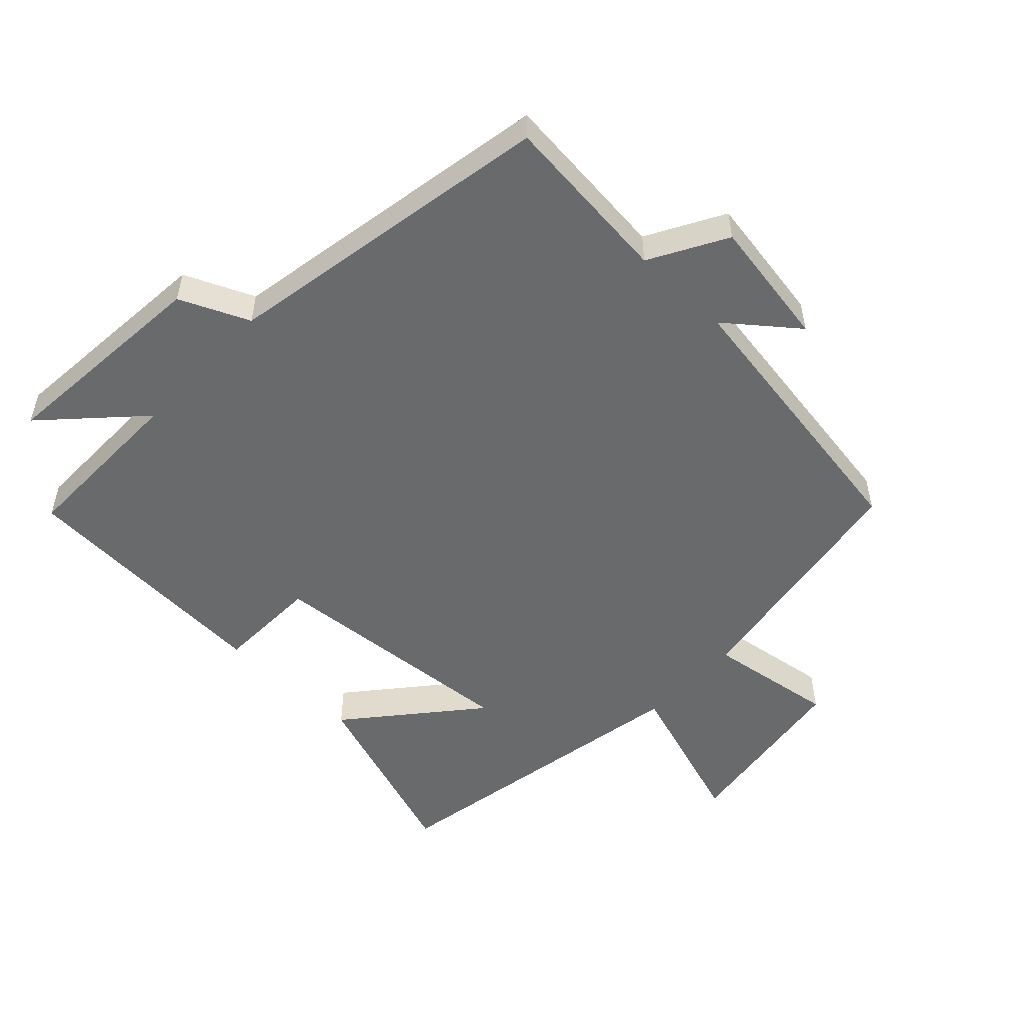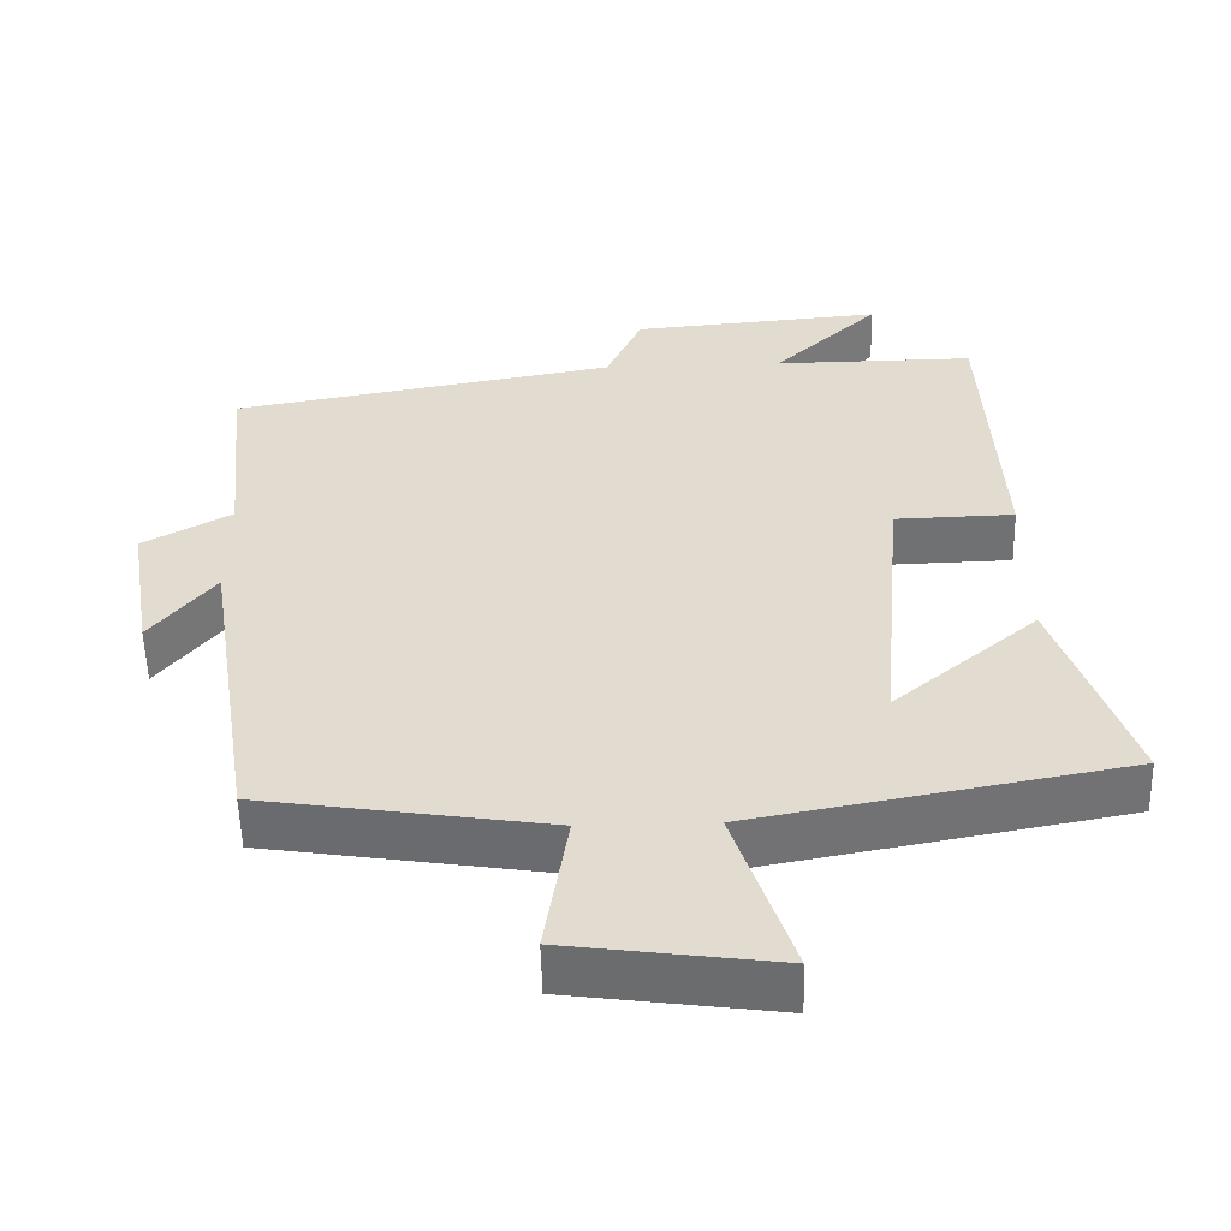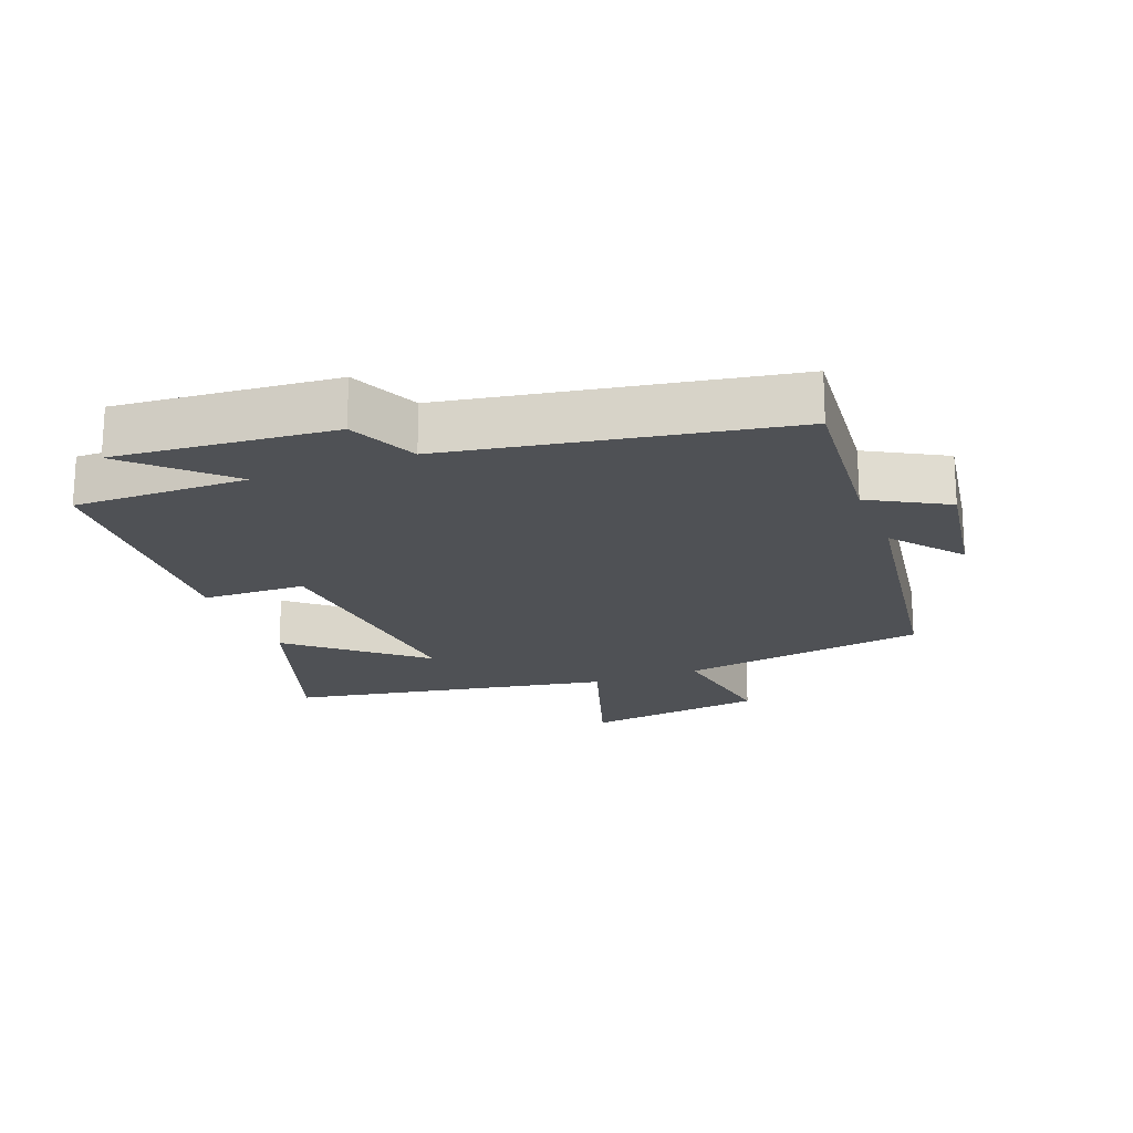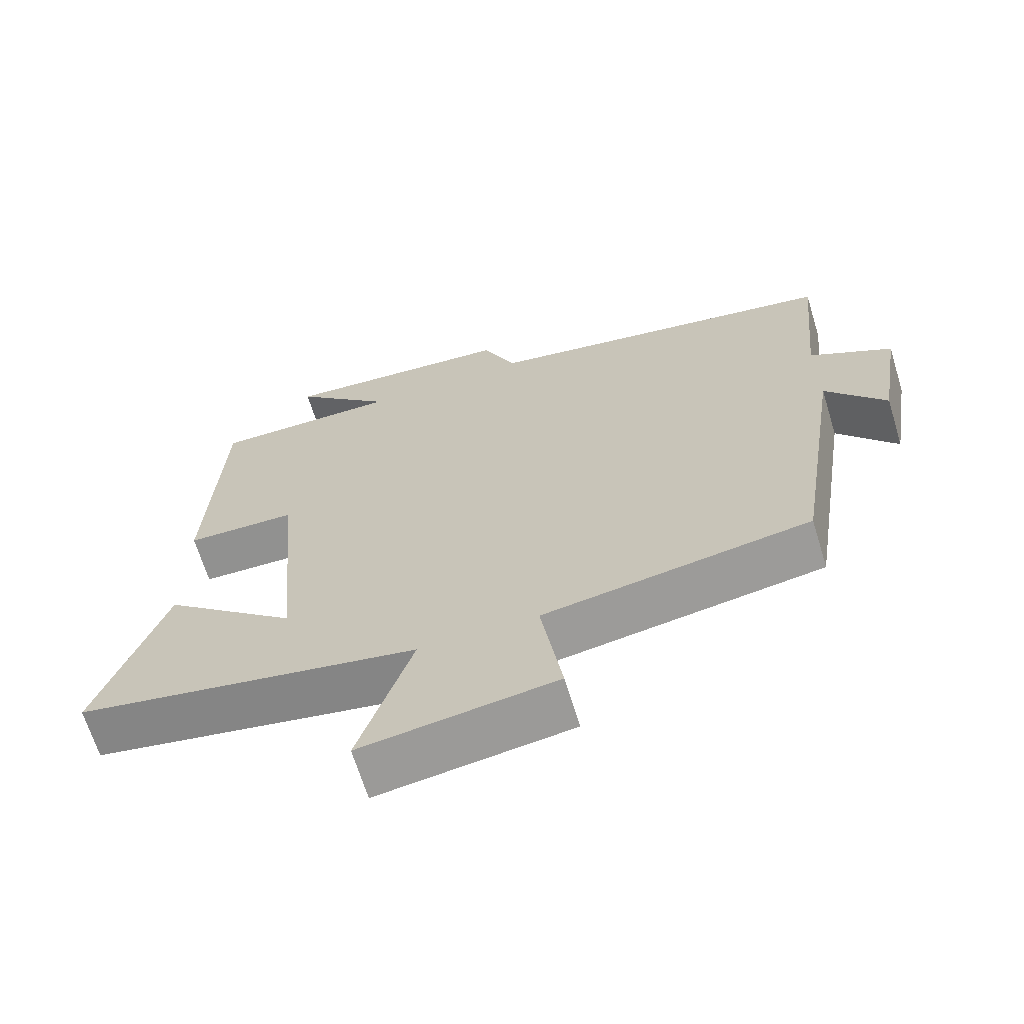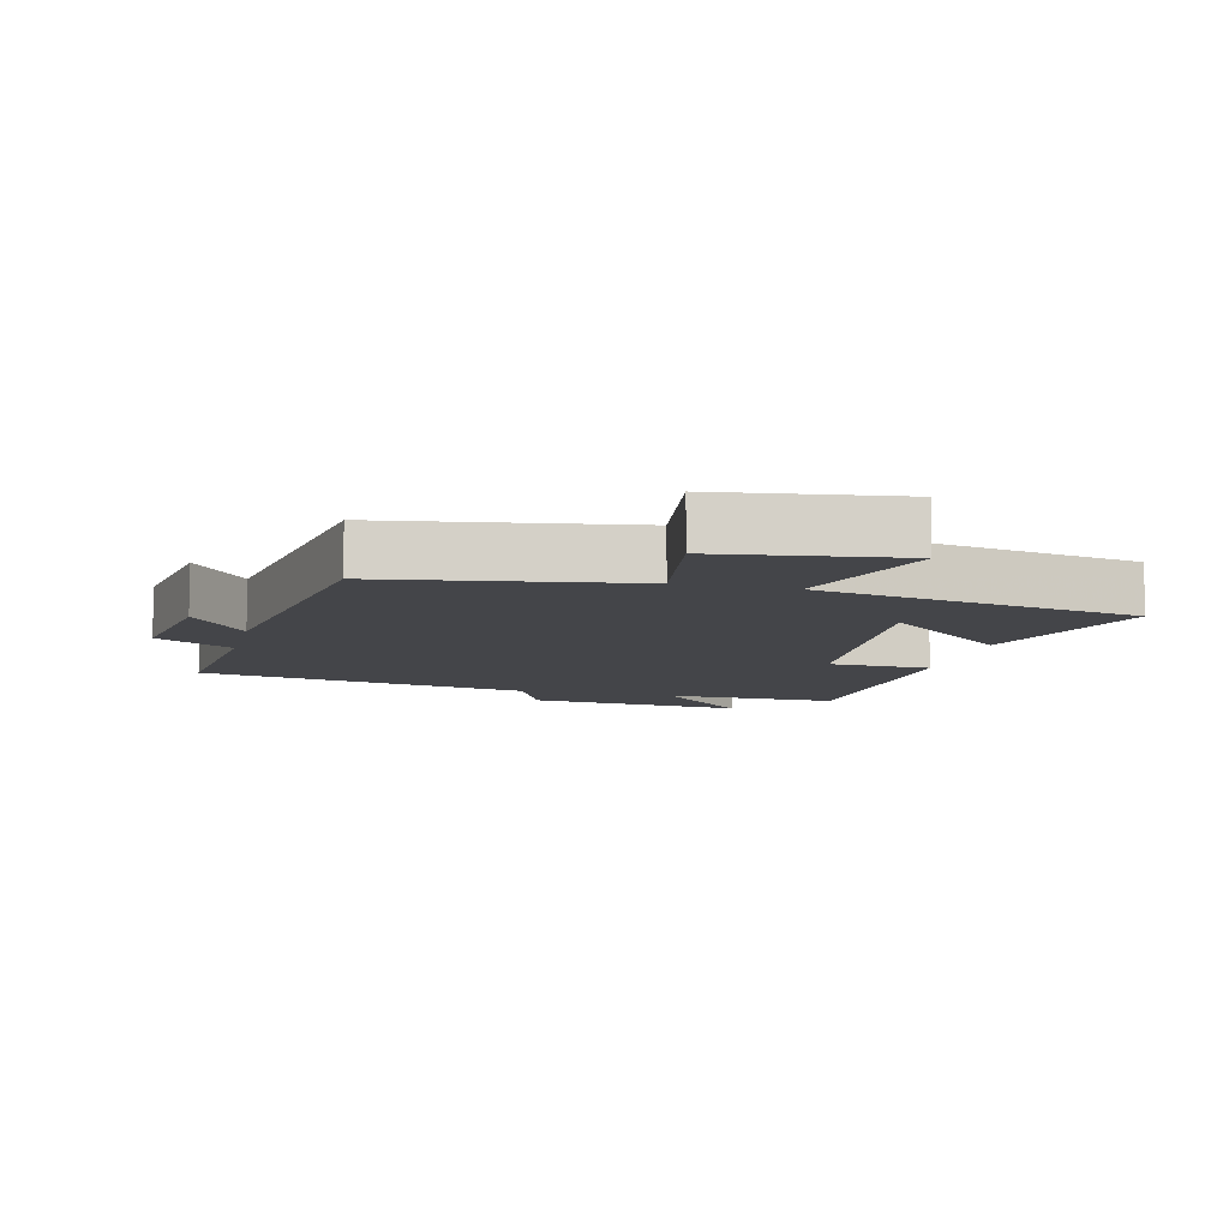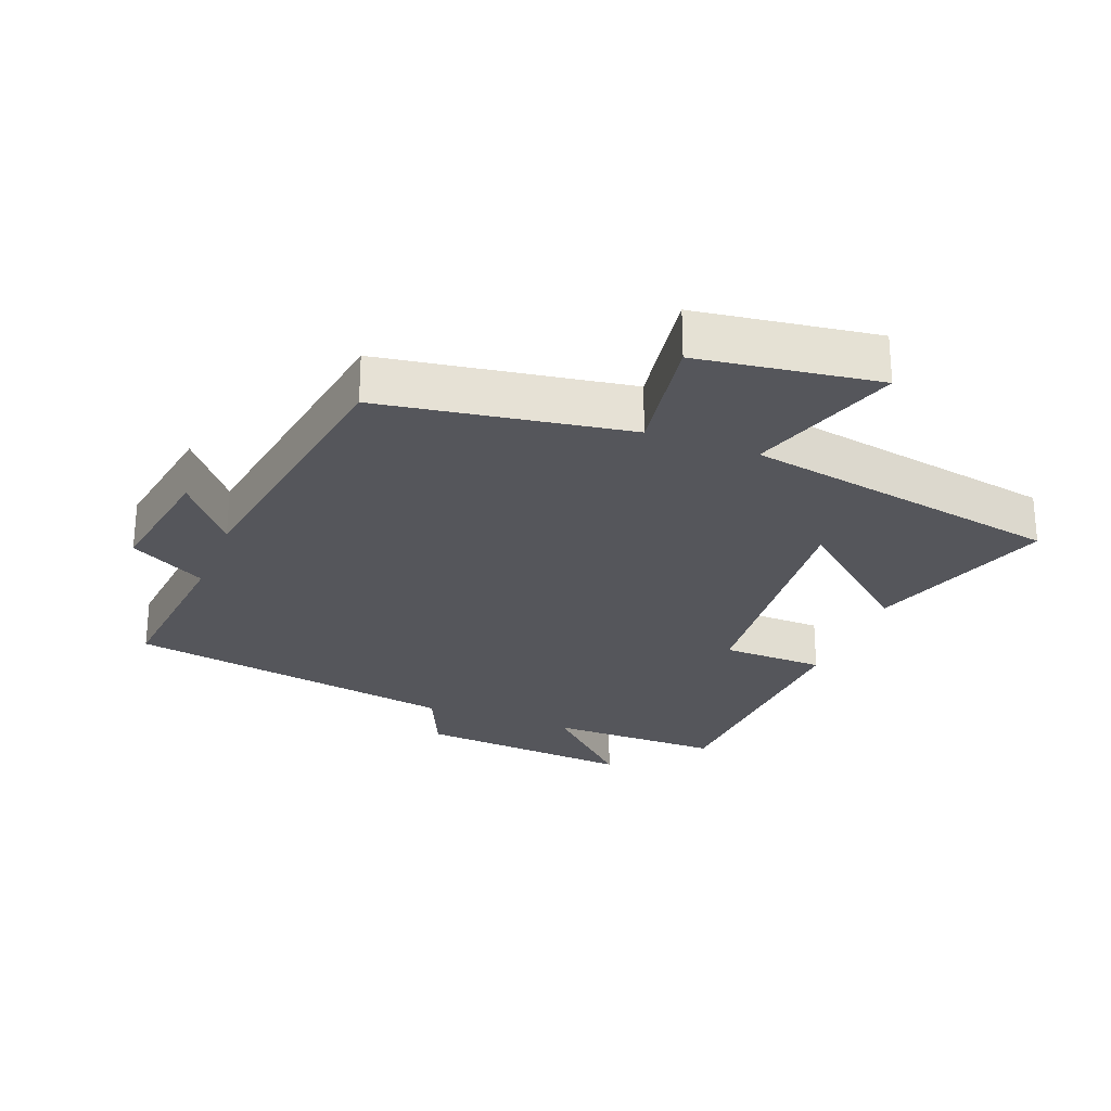
<metadata>
{"format":"obj","ext":"obj","renderer":"f3d","projection":"perspective","resolution":1024,"background":"white","views":[{"elev":-52.9,"azim":46.5,"up":"+Y"},{"elev":-54.9,"azim":-178.5,"up":"+Z"},{"elev":-19.7,"azim":21.1,"up":"+Y"},{"elev":-66.6,"azim":17.0,"up":"+Z"},{"elev":-9.1,"azim":166.1,"up":"+Y"},{"elev":-26.3,"azim":158.9,"up":"+Y"}]}
</metadata>
<code>
v -0.48 0.07 0.502
v -0.217 0.07 0.5
v -0.356 0.07 0.633
v -0.026 0.07 0.605
v 0.021 0.07 0.5
v 0.526 0.07 0.411
v 0.5 0.07 0.147
v 0.616 0.07 0.082
v 0.584 0.07 -0.114
v 0.5 0.07 -0.009
v 0.433 0.07 -0.441
v 0.058 0.07 -0.5
v 0.088 0.07 -0.694
v -0.186 0.07 -0.732
v -0.11 0.07 -0.5
v -0.596 0.07 -0.41
v -0.5 0.07 -0.127
v -0.31 0.07 -0.287
v -0.344 0.07 0.101
v -0.5 0.07 0.105
v -0.48 0 0.502
v -0.217 0 0.5
v -0.356 0 0.633
v -0.026 0 0.605
v 0.021 0 0.5
v 0.526 0 0.411
v 0.5 0 0.147
v 0.616 0 0.082
v 0.584 0 -0.114
v 0.5 0 -0.009
v 0.433 0 -0.441
v 0.058 0 -0.5
v 0.088 0 -0.694
v -0.186 0 -0.732
v -0.11 0 -0.5
v -0.596 0 -0.41
v -0.5 0 -0.127
v -0.31 0 -0.287
v -0.344 0 0.101
v -0.5 0 0.105
f 19 20 1 2
f 18 19 2
f 15 16 17 18
f 15 18 2
f 12 13 14 15
f 12 15 2
f 11 12 2
f 10 11 2
f 7 8 9 10
f 7 10 2 3
f 5 6 7
f 5 7 3
f 3 4 5
f 22 21 40 39
f 22 39 38
f 38 37 36 35
f 22 38 35
f 35 34 33 32
f 22 35 32
f 22 32 31
f 22 31 30
f 30 29 28 27
f 23 22 30 27
f 27 26 25
f 23 27 25
f 25 24 23
f 1 21 22 2
f 2 22 23 3
f 3 23 24 4
f 4 24 25 5
f 5 25 26 6
f 6 26 27 7
f 7 27 28 8
f 8 28 29 9
f 9 29 30 10
f 10 30 31 11
f 11 31 32 12
f 12 32 33 13
f 13 33 34 14
f 14 34 35 15
f 15 35 36 16
f 16 36 37 17
f 17 37 38 18
f 18 38 39 19
f 19 39 40 20
f 20 40 21 1

</code>
